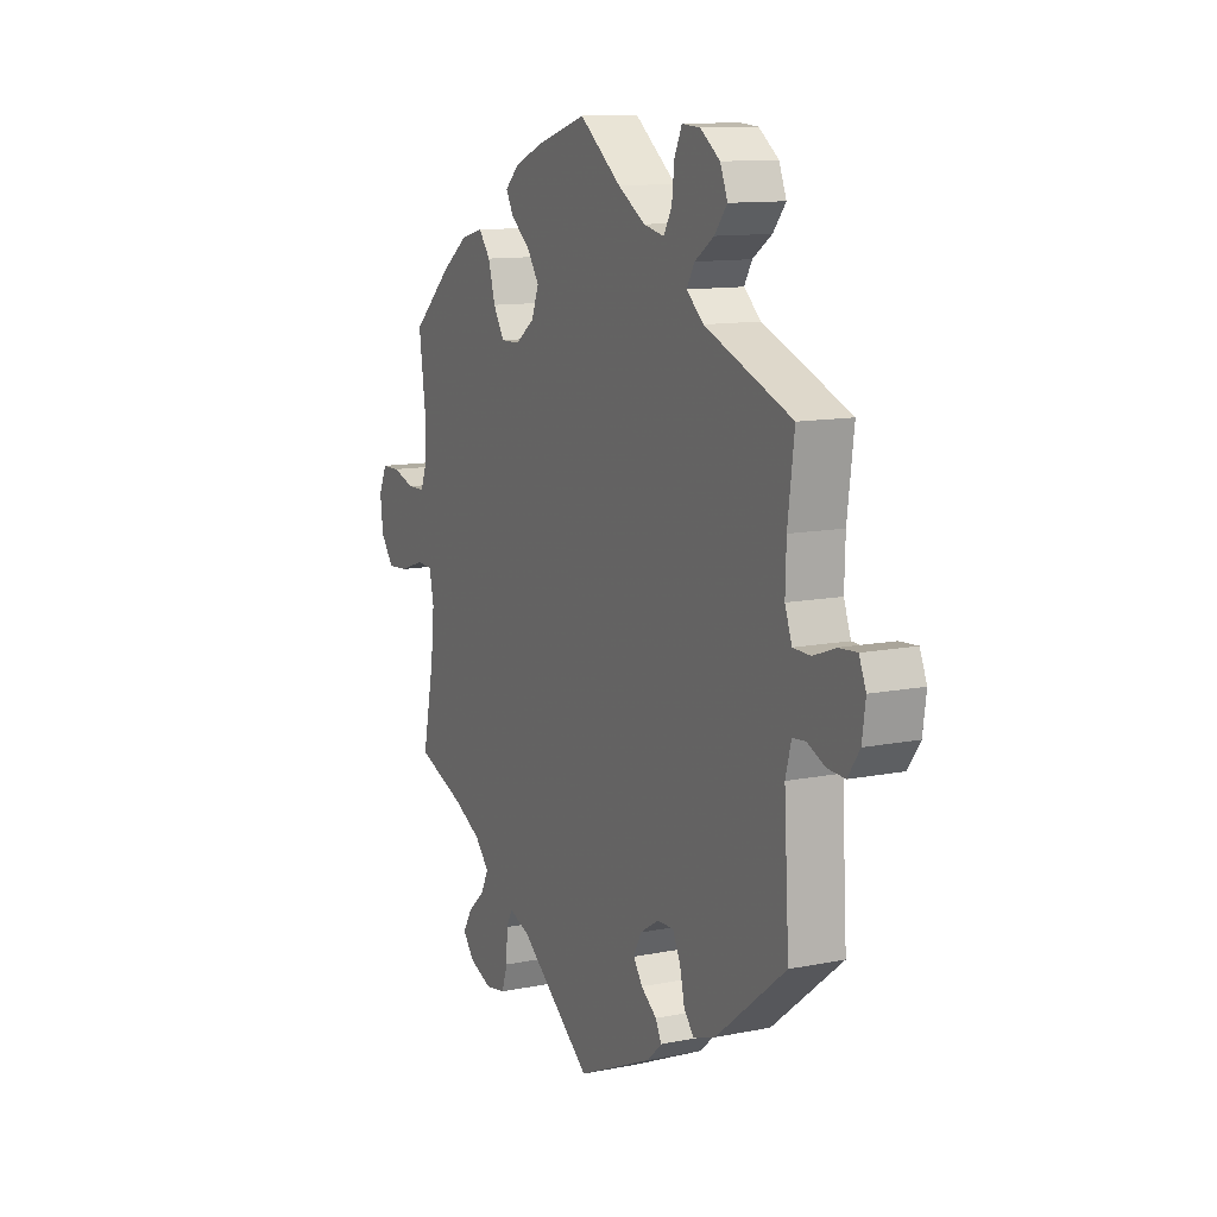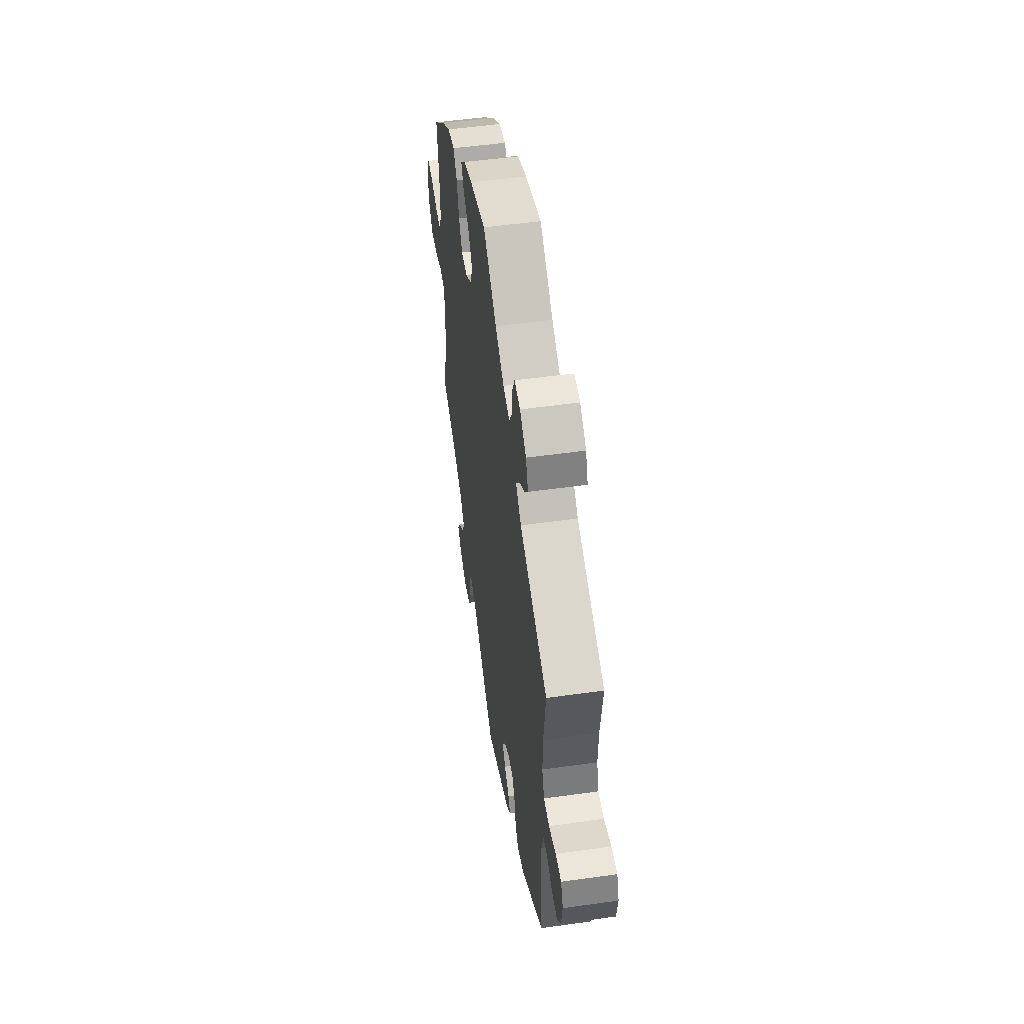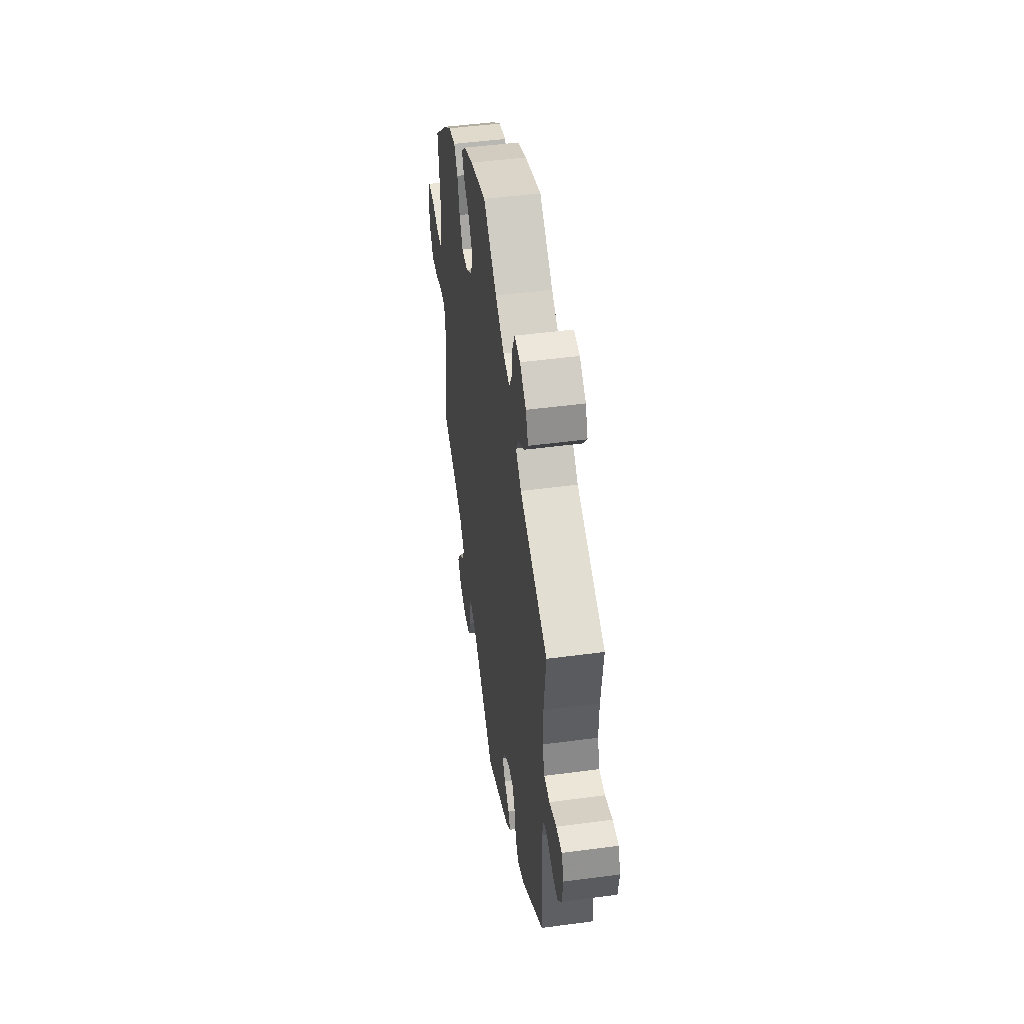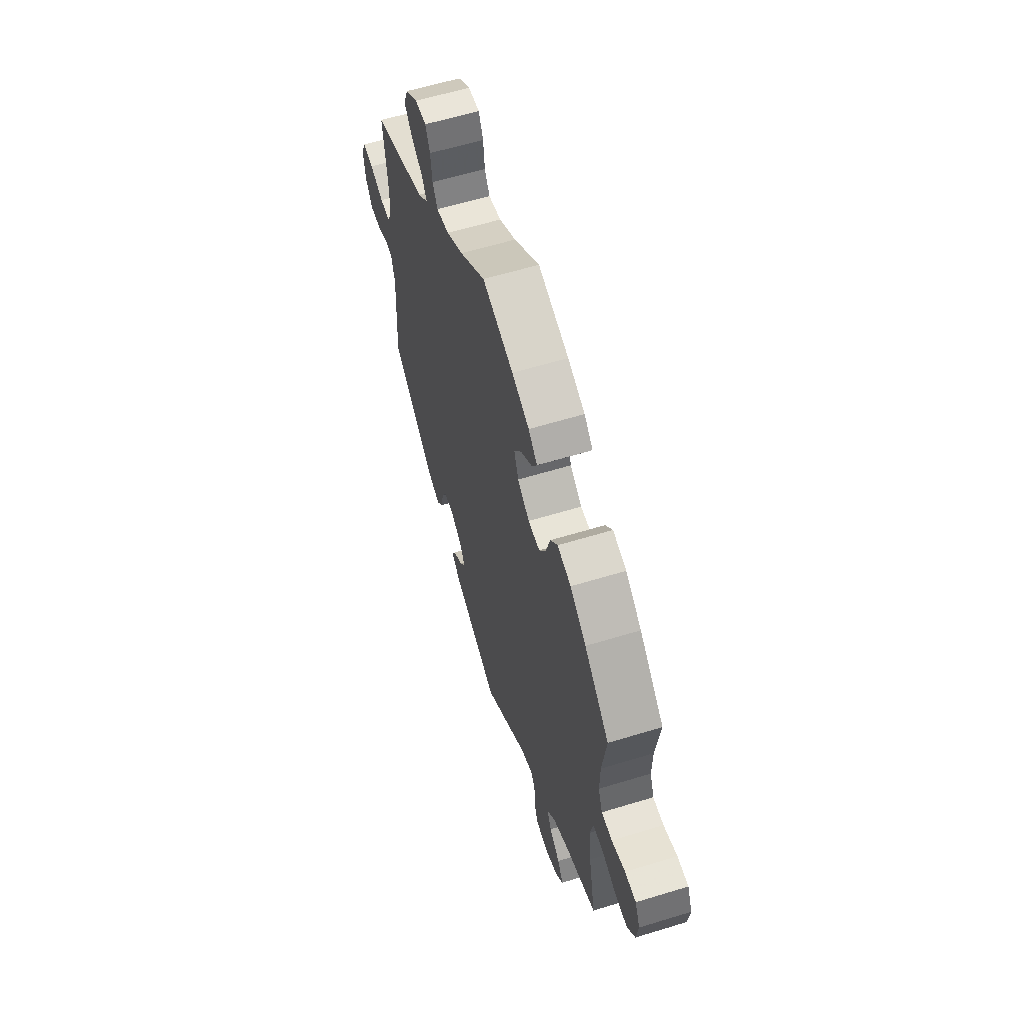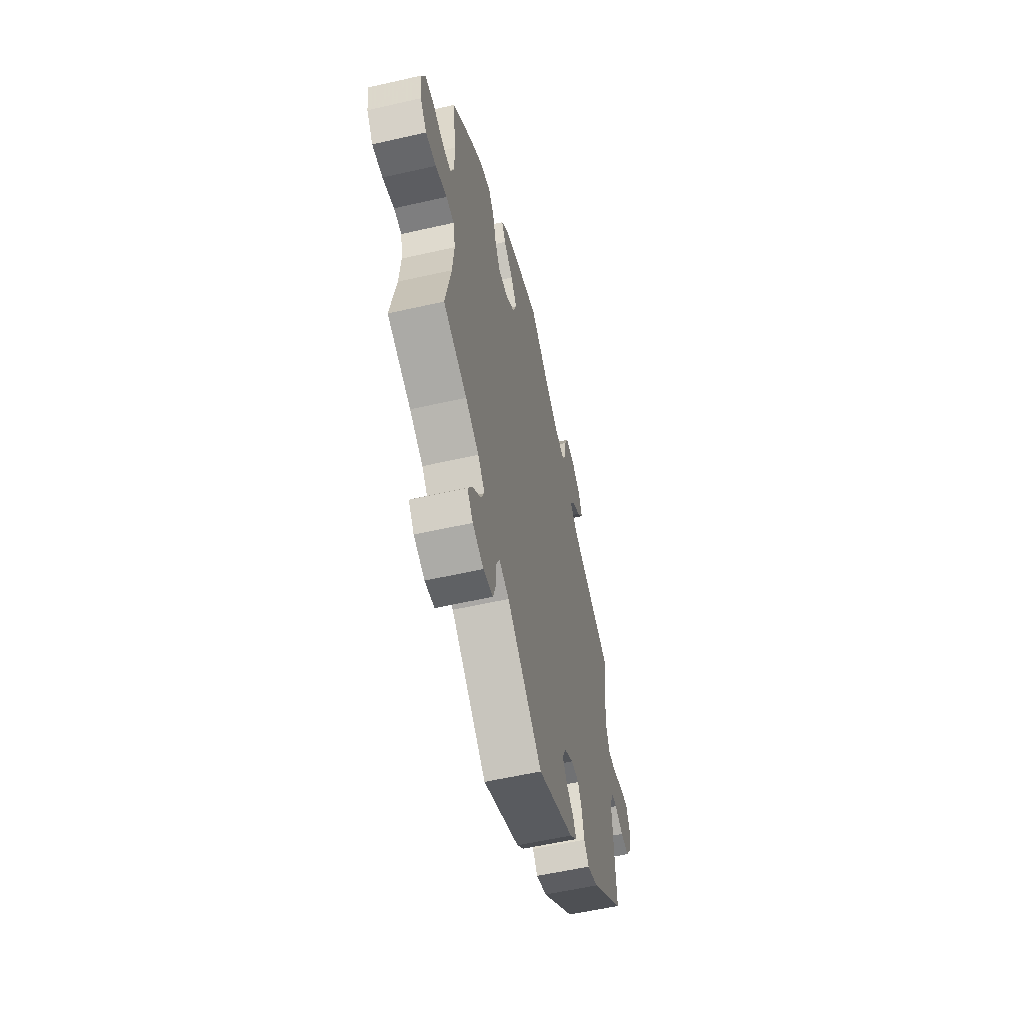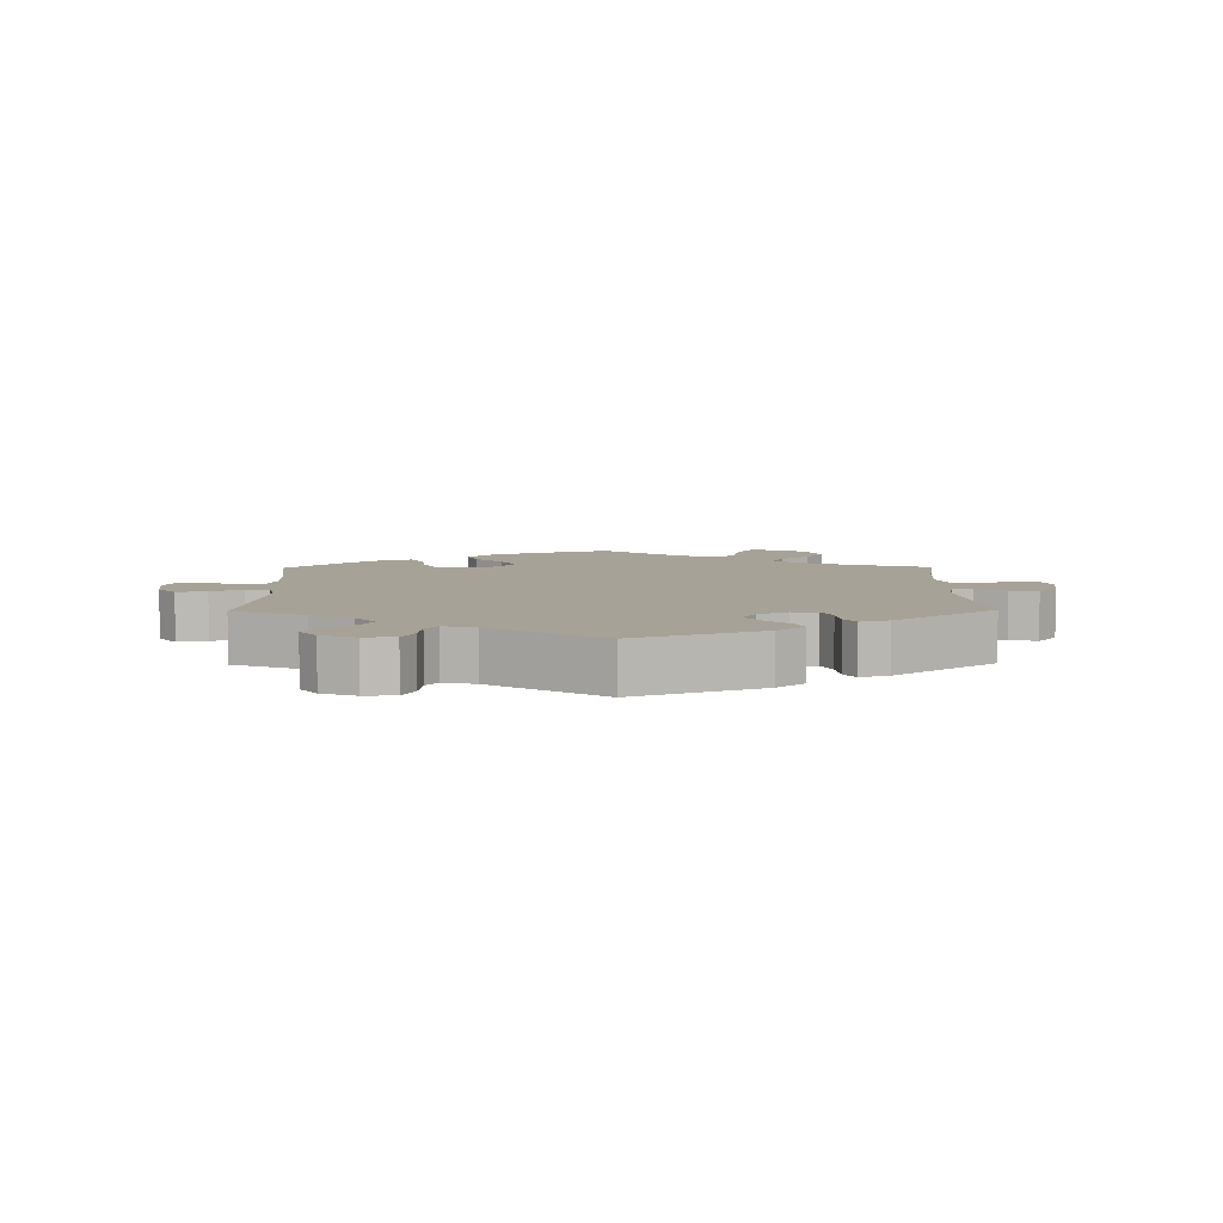
<metadata>
{"format":"obj","ext":"obj","renderer":"f3d","projection":"perspective","resolution":1024,"background":"white","views":[{"elev":11.7,"azim":64.1,"up":"+Z"},{"elev":52.3,"azim":81.4,"up":"+Z"},{"elev":47.3,"azim":81.4,"up":"+Z"},{"elev":60.3,"azim":-107.4,"up":"+Z"},{"elev":-56.6,"azim":-76.6,"up":"+Z"},{"elev":6.6,"azim":119.2,"up":"+Y"}]}
</metadata>
<code>
v -0.168 0.07 -0.448
v -0.215 0.07 -0.431
v -0.23 0.07 -0.458
v -0.232 0.07 -0.509
v -0.246 0.07 -0.55
v -0.292 0.07 -0.558
v -0.344 0.07 -0.538
v -0.371 0.07 -0.505
v -0.349 0.07 -0.469
v -0.31 0.07 -0.434
v -0.293 0.07 -0.399
v -0.326 0.07 -0.363
v -0.389 0.07 -0.331
v -0.501 0.07 -0.289
v -0.474 0.07 -0.158
v -0.466 0.07 -0.08
v -0.476 0.07 -0.03
v -0.513 0.07 -0.028
v -0.567 0.07 -0.047
v -0.616 0.07 -0.051
v -0.646 0.07 -0.012
v -0.653 0.07 0.044
v -0.634 0.07 0.086
v -0.592 0.07 0.087
v -0.541 0.07 0.071
v -0.501 0.07 0.072
v -0.485 0.07 0.113
v -0.486 0.07 0.179
v -0.501 0.07 0.289
v -0.408 0.07 0.373
v -0.348 0.07 0.417
v -0.297 0.07 0.43
v -0.27 0.07 0.396
v -0.254 0.07 0.34
v -0.229 0.07 0.299
v -0.185 0.07 0.3
v -0.141 0.07 0.332
v -0.124 0.07 0.376
v -0.152 0.07 0.417
v -0.196 0.07 0.452
v -0.214 0.07 0.484
v -0.181 0.07 0.515
v -0.116 0.07 0.542
v 0 0.07 0.578
v 0.096 0.07 0.504
v 0.159 0.07 0.465
v 0.206 0.07 0.455
v 0.225 0.07 0.488
v 0.231 0.07 0.54
v 0.248 0.07 0.577
v 0.29 0.07 0.574
v 0.335 0.07 0.541
v 0.352 0.07 0.499
v 0.323 0.07 0.463
v 0.279 0.07 0.433
v 0.261 0.07 0.402
v 0.3 0.07 0.368
v 0.5 0.07 0.289
v 0.485 0.07 0.172
v 0.483 0.07 0.1
v 0.499 0.07 0.056
v 0.539 0.07 0.055
v 0.59 0.07 0.074
v 0.631 0.07 0.077
v 0.647 0.07 0.039
v 0.639 0.07 -0.017
v 0.612 0.07 -0.056
v 0.572 0.07 -0.054
v 0.531 0.07 -0.036
v 0.501 0.07 -0.039
v 0.488 0.07 -0.088
v 0.5 0.07 -0.289
v 0.339 0.07 -0.418
v 0.288 0.07 -0.436
v 0.265 0.07 -0.408
v 0.254 0.07 -0.359
v 0.236 0.07 -0.323
v 0.198 0.07 -0.324
v 0.155 0.07 -0.351
v 0.137 0.07 -0.386
v 0.158 0.07 -0.416
v 0.194 0.07 -0.443
v 0.208 0.07 -0.47
v 0.174 0.07 -0.501
v 0 0.07 -0.578
v -0.168 0 -0.448
v -0.215 0 -0.431
v -0.23 0 -0.458
v -0.232 0 -0.509
v -0.246 0 -0.55
v -0.292 0 -0.558
v -0.344 0 -0.538
v -0.371 0 -0.505
v -0.349 0 -0.469
v -0.31 0 -0.434
v -0.293 0 -0.399
v -0.326 0 -0.363
v -0.389 0 -0.331
v -0.501 0 -0.289
v -0.474 0 -0.158
v -0.466 0 -0.08
v -0.476 0 -0.03
v -0.513 0 -0.028
v -0.567 0 -0.047
v -0.616 0 -0.051
v -0.646 0 -0.012
v -0.653 0 0.044
v -0.634 0 0.086
v -0.592 0 0.087
v -0.541 0 0.071
v -0.501 0 0.072
v -0.485 0 0.113
v -0.486 0 0.179
v -0.501 0 0.289
v -0.408 0 0.373
v -0.348 0 0.417
v -0.297 0 0.43
v -0.27 0 0.396
v -0.254 0 0.34
v -0.229 0 0.299
v -0.185 0 0.3
v -0.141 0 0.332
v -0.124 0 0.376
v -0.152 0 0.417
v -0.196 0 0.452
v -0.214 0 0.484
v -0.181 0 0.515
v -0.116 0 0.542
v 0 0 0.578
v 0.096 0 0.504
v 0.159 0 0.465
v 0.206 0 0.455
v 0.225 0 0.488
v 0.231 0 0.54
v 0.248 0 0.577
v 0.29 0 0.574
v 0.335 0 0.541
v 0.352 0 0.499
v 0.323 0 0.463
v 0.279 0 0.433
v 0.261 0 0.402
v 0.3 0 0.368
v 0.5 0 0.289
v 0.485 0 0.172
v 0.483 0 0.1
v 0.499 0 0.056
v 0.539 0 0.055
v 0.59 0 0.074
v 0.631 0 0.077
v 0.647 0 0.039
v 0.639 0 -0.017
v 0.612 0 -0.056
v 0.572 0 -0.054
v 0.531 0 -0.036
v 0.501 0 -0.039
v 0.488 0 -0.088
v 0.5 0 -0.289
v 0.339 0 -0.418
v 0.288 0 -0.436
v 0.265 0 -0.408
v 0.254 0 -0.359
v 0.236 0 -0.323
v 0.198 0 -0.324
v 0.155 0 -0.351
v 0.137 0 -0.386
v 0.158 0 -0.416
v 0.194 0 -0.443
v 0.208 0 -0.47
v 0.174 0 -0.501
v 0 0 -0.578
f 84 85 1
f 81 82 83 84
f 80 81 84 1
f 79 80 1 2
f 78 79 2
f 73 74 75 76
f 71 72 73 76
f 70 71 76 77
f 66 67 68 69
f 66 69 70
f 65 66 70
f 62 63 64 65
f 61 62 65 70
f 60 61 70 77
f 57 58 59
f 56 57 59 60
f 52 53 54 55
f 52 55 56
f 51 52 56
f 48 49 50 51
f 47 48 51 56
f 46 47 56 60
f 42 43 44 45
f 39 40 41 42
f 38 39 42 45
f 37 38 45 46
f 31 32 33 34
f 31 34 35
f 28 29 30 31
f 27 28 31 35
f 26 27 35 36
f 22 23 24 25
f 22 25 26
f 21 22 26
f 18 19 20 21
f 17 18 21 26
f 13 14 15
f 12 13 15 16
f 11 12 16 17
f 7 8 9 10
f 7 10 11
f 6 7 11
f 3 4 5 6
f 2 3 6 11
f 78 2 11 17
f 36 37 46 60
f 36 60 77 78
f 17 26 36 78
f 86 170 169
f 169 168 167 166
f 86 169 166 165
f 87 86 165 164
f 87 164 163
f 161 160 159 158
f 161 158 157 156
f 162 161 156 155
f 154 153 152 151
f 155 154 151
f 155 151 150
f 150 149 148 147
f 155 150 147 146
f 162 155 146 145
f 144 143 142
f 145 144 142 141
f 140 139 138 137
f 141 140 137
f 141 137 136
f 136 135 134 133
f 141 136 133 132
f 145 141 132 131
f 130 129 128 127
f 127 126 125 124
f 130 127 124 123
f 131 130 123 122
f 119 118 117 116
f 120 119 116
f 116 115 114 113
f 120 116 113 112
f 121 120 112 111
f 110 109 108 107
f 111 110 107
f 111 107 106
f 106 105 104 103
f 111 106 103 102
f 100 99 98
f 101 100 98 97
f 102 101 97 96
f 95 94 93 92
f 96 95 92
f 96 92 91
f 91 90 89 88
f 96 91 88 87
f 102 96 87 163
f 145 131 122 121
f 163 162 145 121
f 163 121 111 102
f 1 86 87 2
f 2 87 88 3
f 3 88 89 4
f 4 89 90 5
f 5 90 91 6
f 6 91 92 7
f 7 92 93 8
f 8 93 94 9
f 9 94 95 10
f 10 95 96 11
f 11 96 97 12
f 12 97 98 13
f 13 98 99 14
f 14 99 100 15
f 15 100 101 16
f 16 101 102 17
f 17 102 103 18
f 18 103 104 19
f 19 104 105 20
f 20 105 106 21
f 21 106 107 22
f 22 107 108 23
f 23 108 109 24
f 24 109 110 25
f 25 110 111 26
f 26 111 112 27
f 27 112 113 28
f 28 113 114 29
f 29 114 115 30
f 30 115 116 31
f 31 116 117 32
f 32 117 118 33
f 33 118 119 34
f 34 119 120 35
f 35 120 121 36
f 36 121 122 37
f 37 122 123 38
f 38 123 124 39
f 39 124 125 40
f 40 125 126 41
f 41 126 127 42
f 42 127 128 43
f 43 128 129 44
f 44 129 130 45
f 45 130 131 46
f 46 131 132 47
f 47 132 133 48
f 48 133 134 49
f 49 134 135 50
f 50 135 136 51
f 51 136 137 52
f 52 137 138 53
f 53 138 139 54
f 54 139 140 55
f 55 140 141 56
f 56 141 142 57
f 57 142 143 58
f 58 143 144 59
f 59 144 145 60
f 60 145 146 61
f 61 146 147 62
f 62 147 148 63
f 63 148 149 64
f 64 149 150 65
f 65 150 151 66
f 66 151 152 67
f 67 152 153 68
f 68 153 154 69
f 69 154 155 70
f 70 155 156 71
f 71 156 157 72
f 72 157 158 73
f 73 158 159 74
f 74 159 160 75
f 75 160 161 76
f 76 161 162 77
f 77 162 163 78
f 78 163 164 79
f 79 164 165 80
f 80 165 166 81
f 81 166 167 82
f 82 167 168 83
f 83 168 169 84
f 84 169 170 85
f 85 170 86 1

</code>
